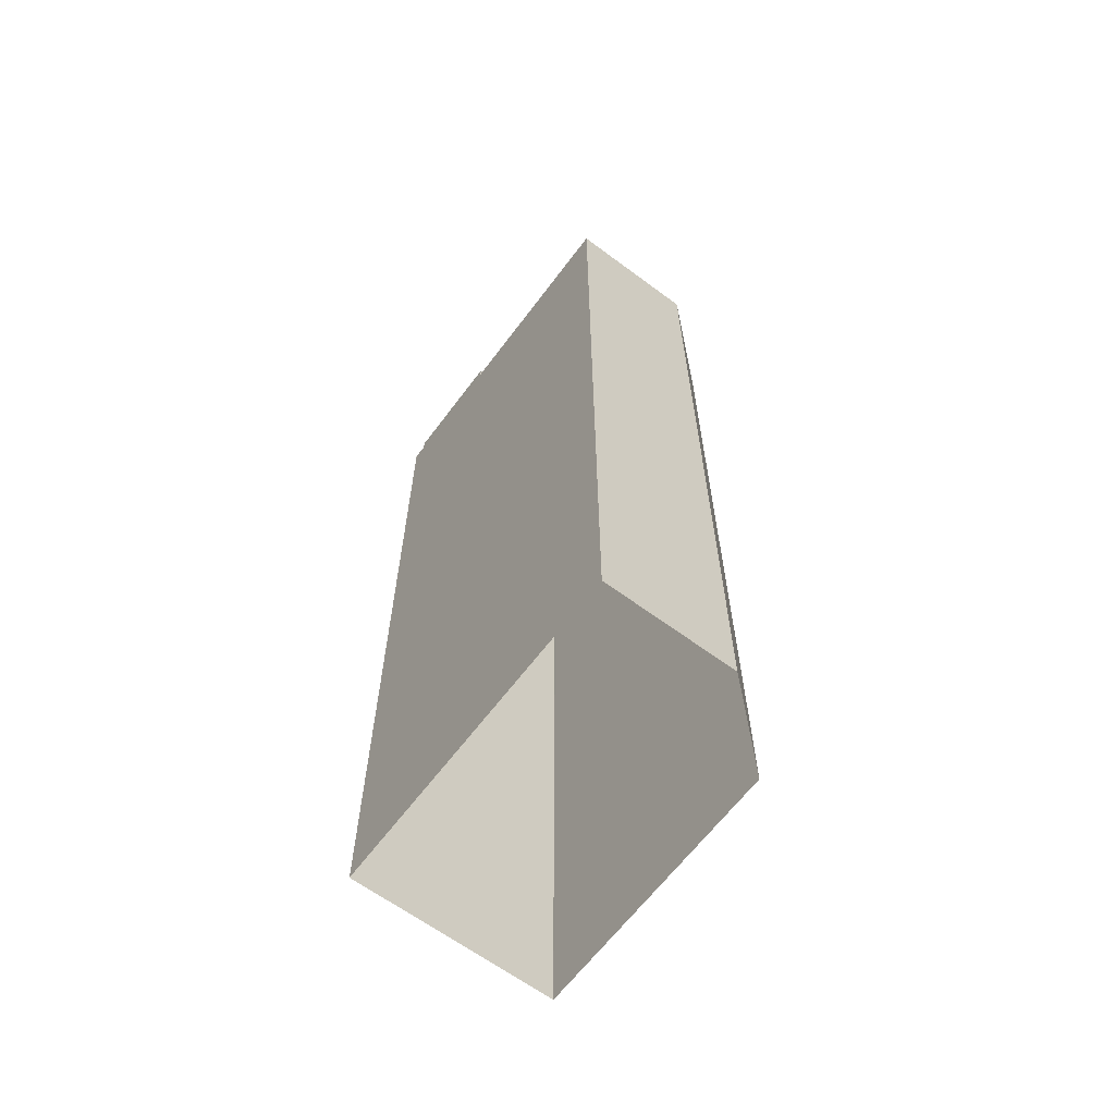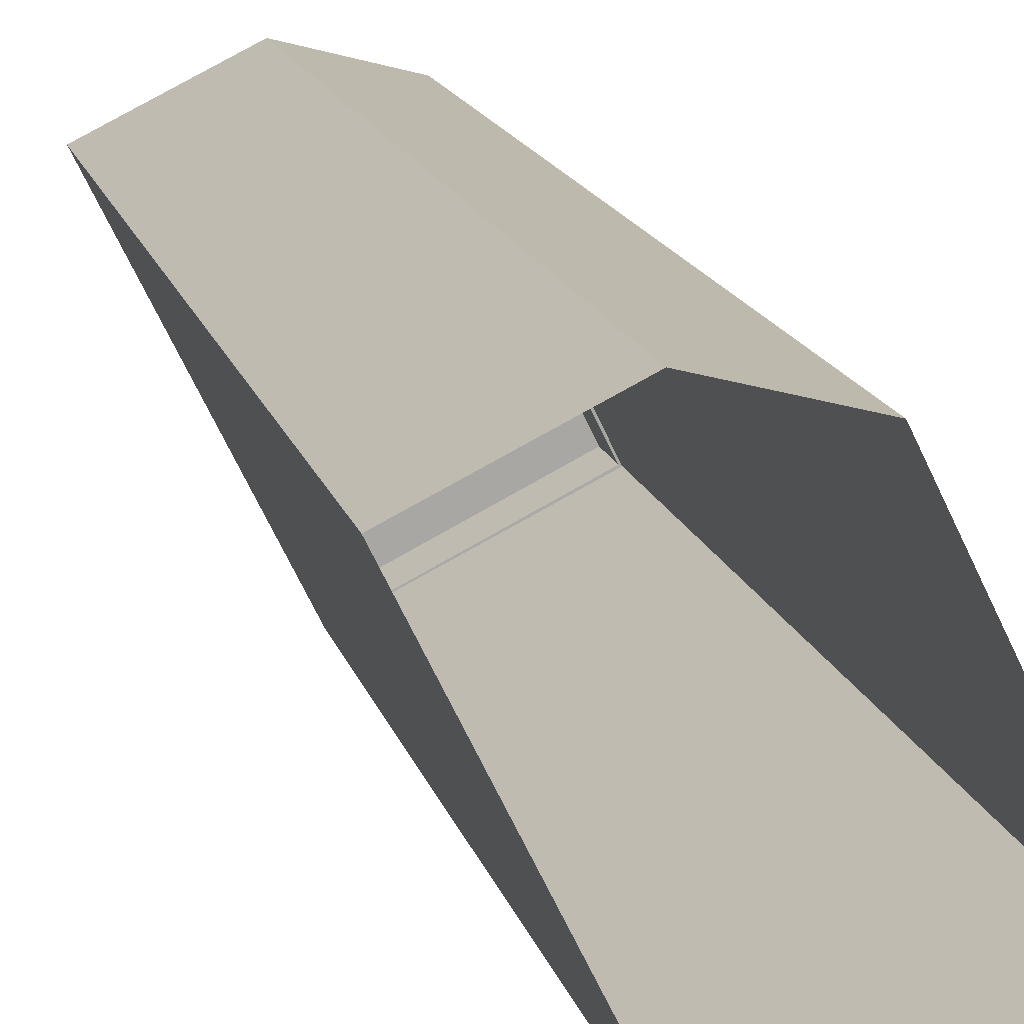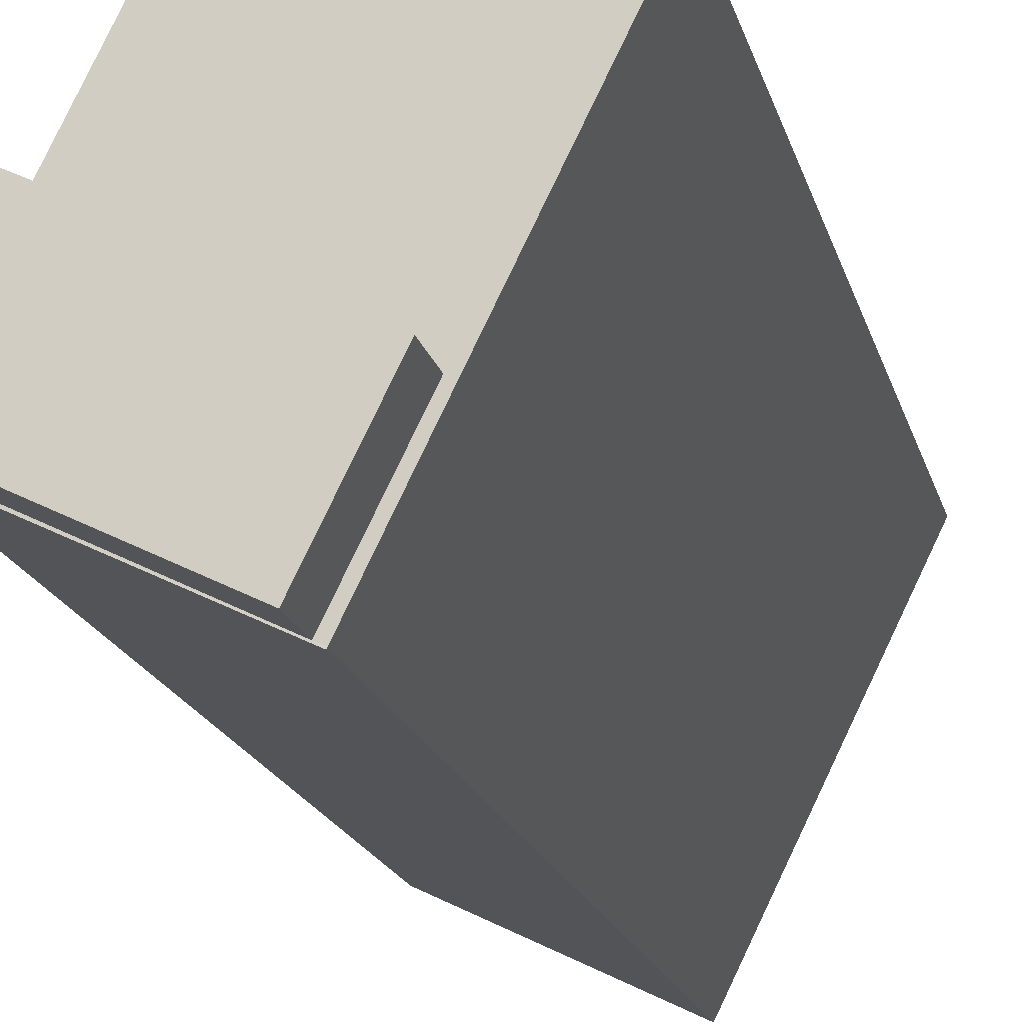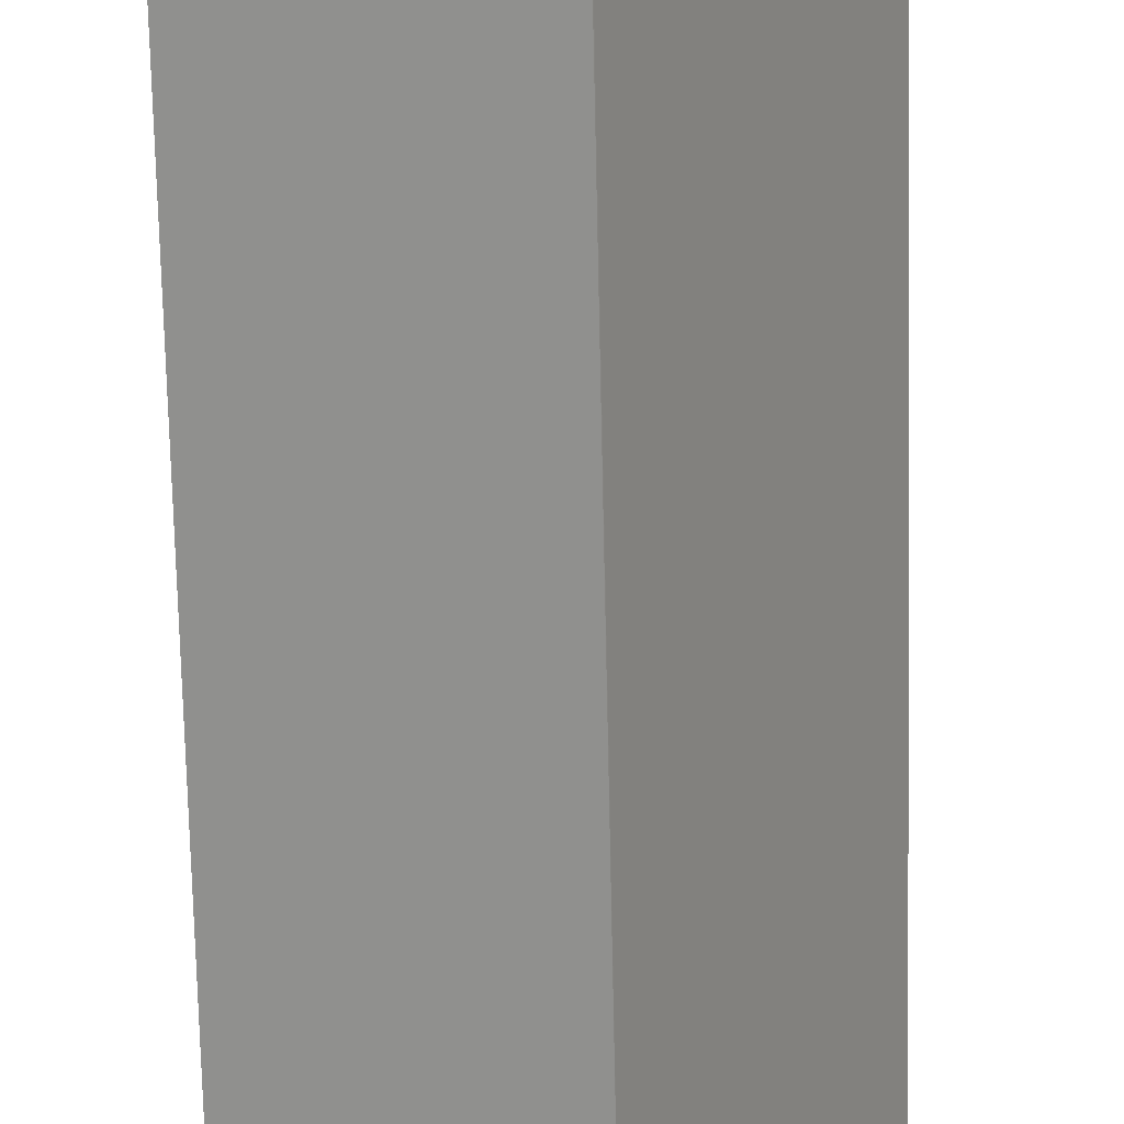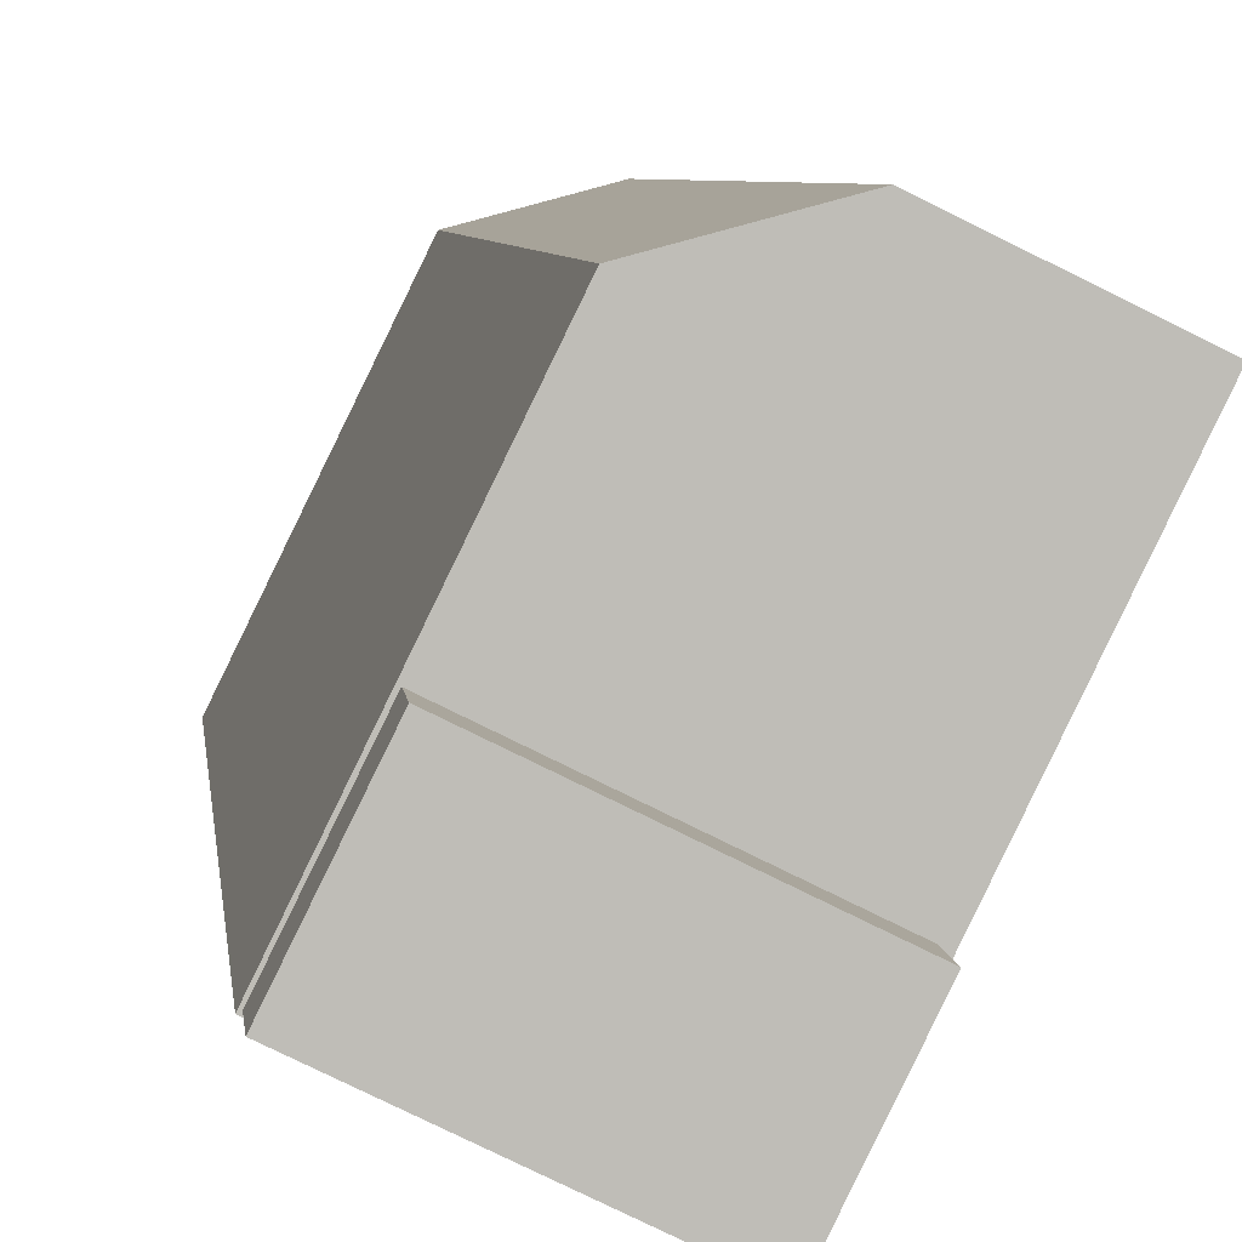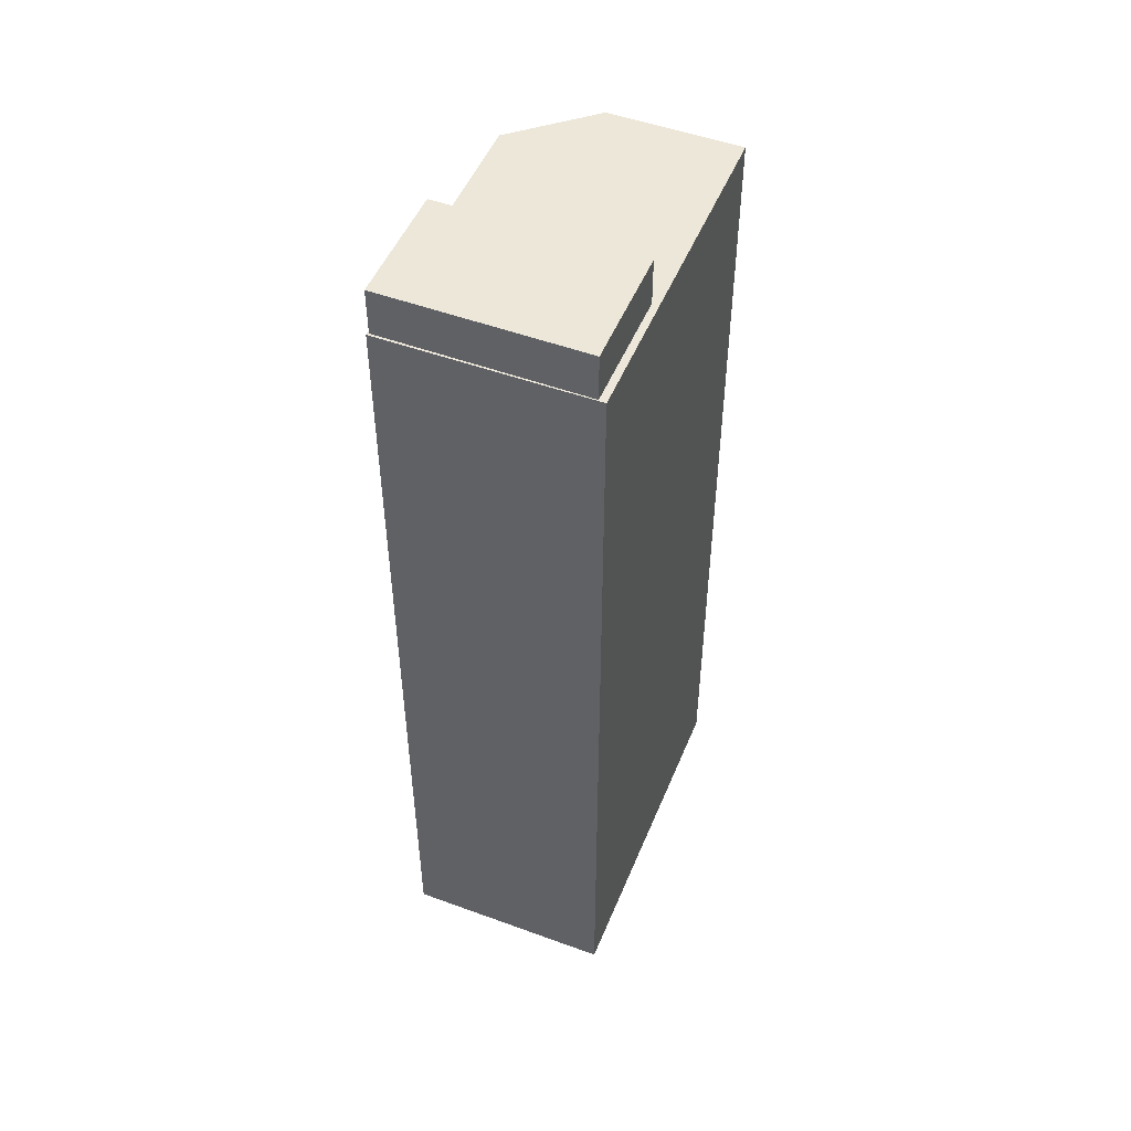
<metadata>
{"format":"obj","ext":"obj","renderer":"f3d","projection":"perspective","resolution":1024,"background":"white","views":[{"elev":-63.9,"azim":117.1,"up":"+Z"},{"elev":15.2,"azim":166.6,"up":"+Y"},{"elev":-17.1,"azim":12.8,"up":"+Y"},{"elev":-72.9,"azim":1.3,"up":"+Y"},{"elev":5.3,"azim":-5.6,"up":"+Y"},{"elev":50.1,"azim":-4.2,"up":"+Z"}]}
</metadata>
<code>
v -5993 -3.584e+04 3.897
v -5990 -3.583e+04 3.899
v -5989 -3.584e+04 3.895
v -5985 -3.583e+04 3.898
v -5988 -3.583e+04 3.899
v -5987 -3.584e+04 26.32
v -5992 -3.584e+04 26.33
v -5993 -3.584e+04 26.33
v -5989 -3.584e+04 26.32
v -5989 -3.584e+04 25.17
v -5989 -3.584e+04 25.17
v -5989 -3.584e+04 25.17
v -5993 -3.584e+04 25.18
v -5993 -3.584e+04 25.18
v -5993 -3.584e+04 25.18
v -5985 -3.583e+04 25.18
v -5987 -3.584e+04 25.17
v -5992 -3.584e+04 25.18
v -5988 -3.583e+04 25.18
v -5990 -3.583e+04 25.18
f 1 2 3
f 3 2 4
f 2 5 4
f 6 7 8
f 9 6 8
f 10 11 12
f 13 11 10
f 14 13 15
f 13 10 15
f 16 17 12
f 12 17 10
f 18 14 15
f 19 17 16
f 18 20 14
f 19 20 17
f 20 18 17
f 18 8 7
f 18 15 8
f 18 7 6
f 17 18 6
f 17 6 9
f 10 17 9
f 15 9 8
f 15 10 9
f 14 2 1
f 1 13 14
f 20 2 14
f 19 5 2
f 20 19 2
f 16 4 5
f 19 16 5
f 12 3 4
f 4 16 12
f 11 3 12
f 11 1 3
f 11 13 1

</code>
